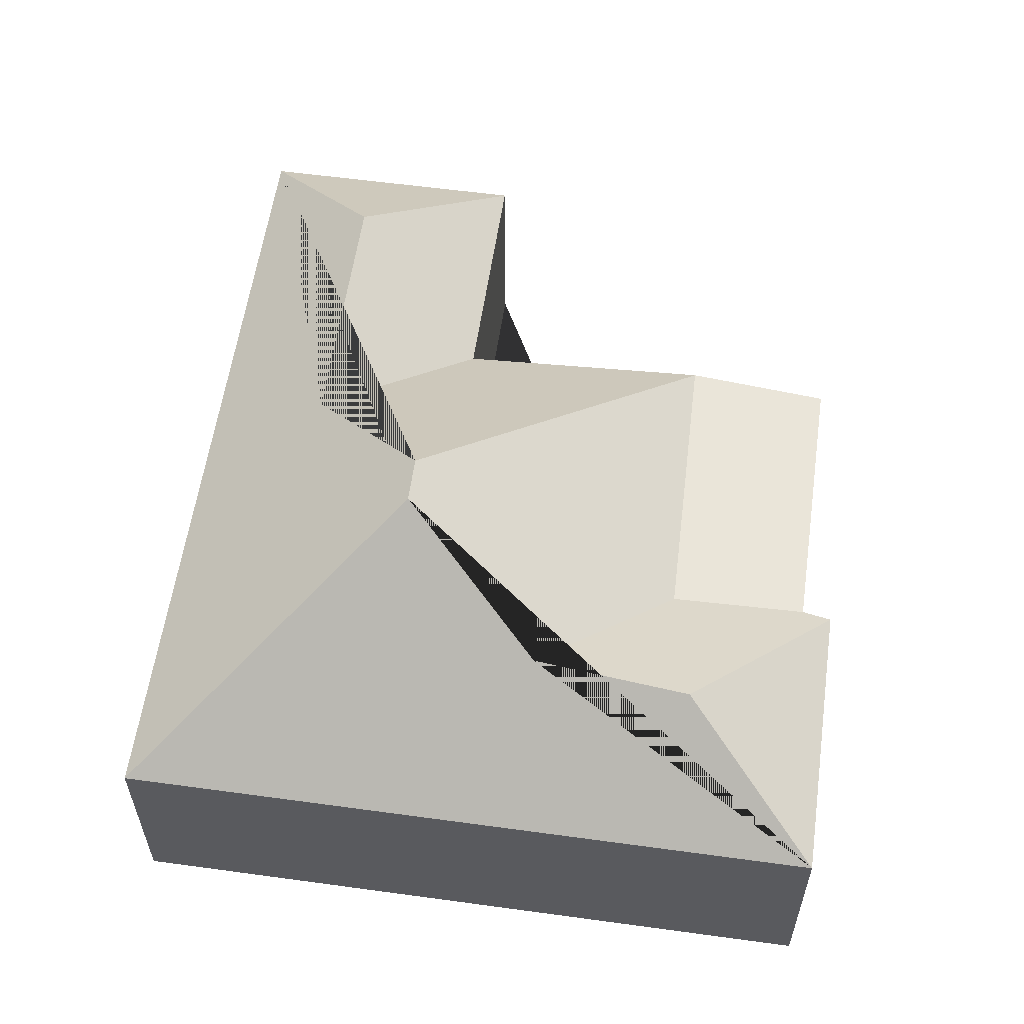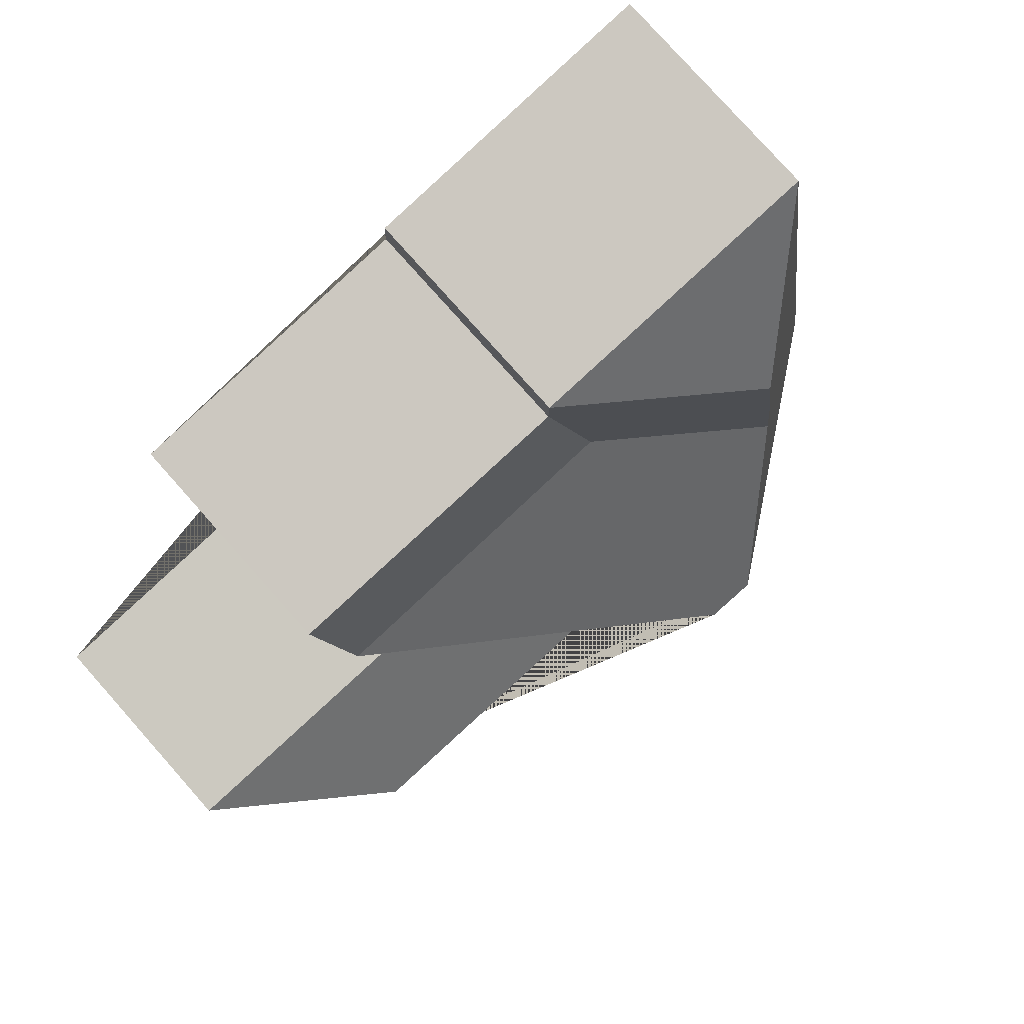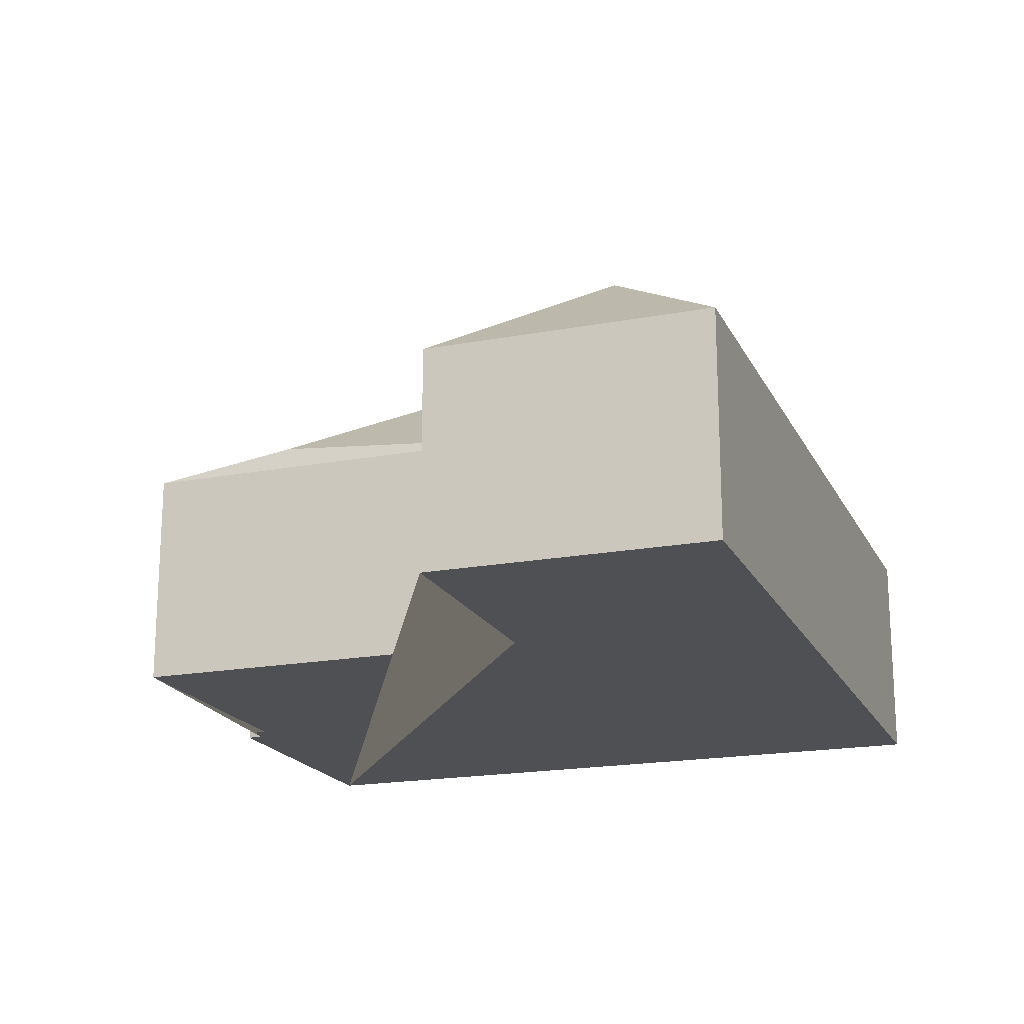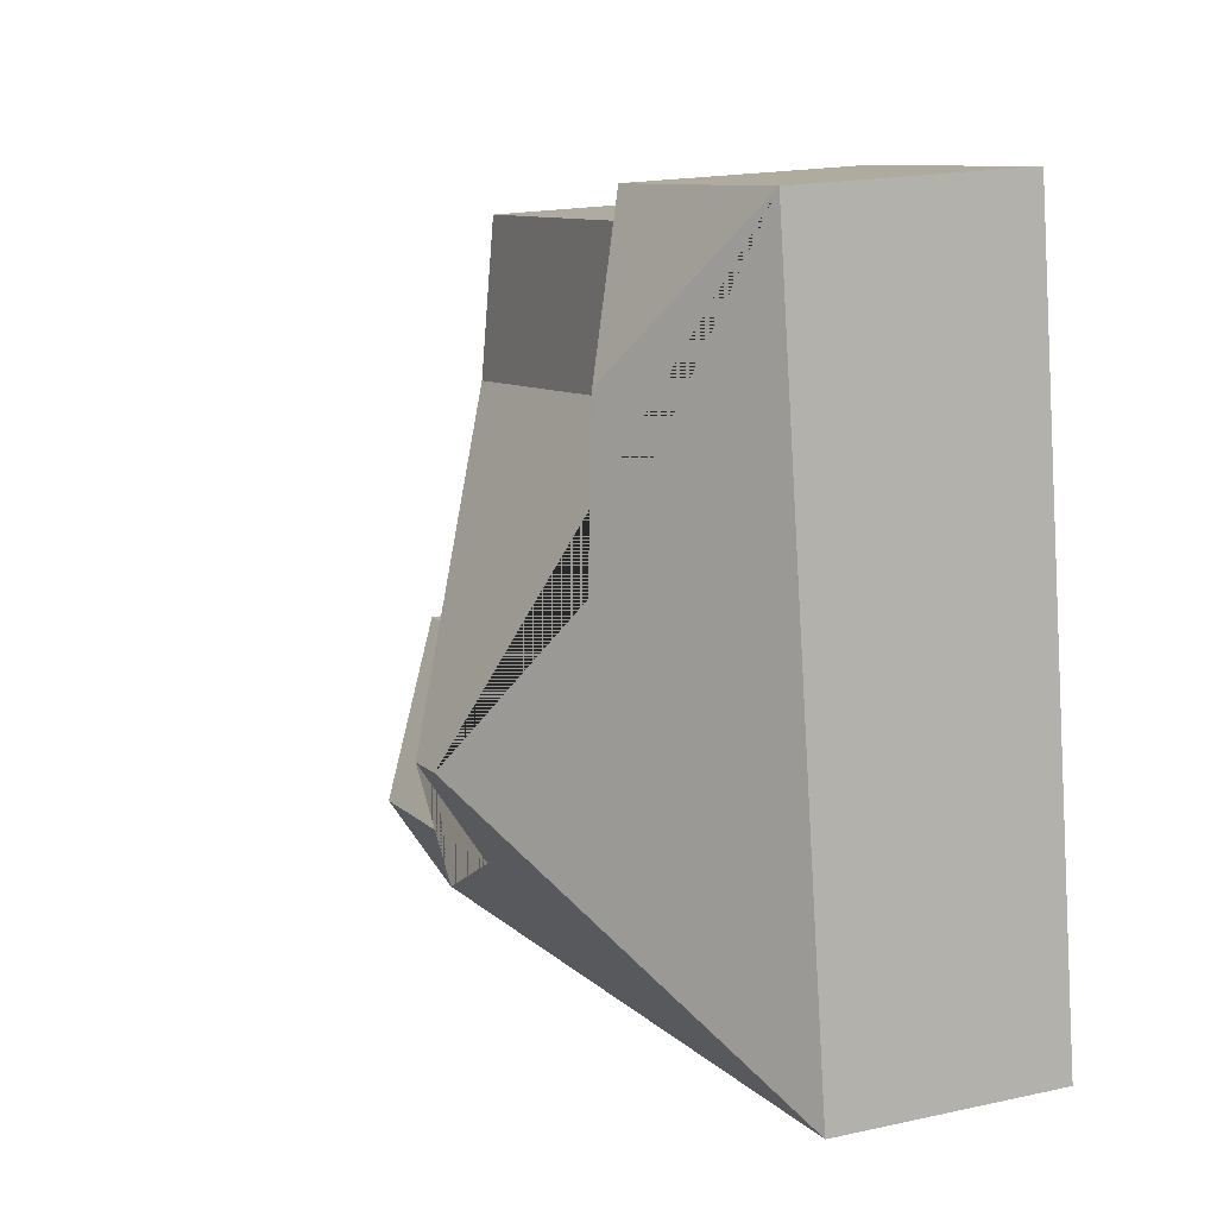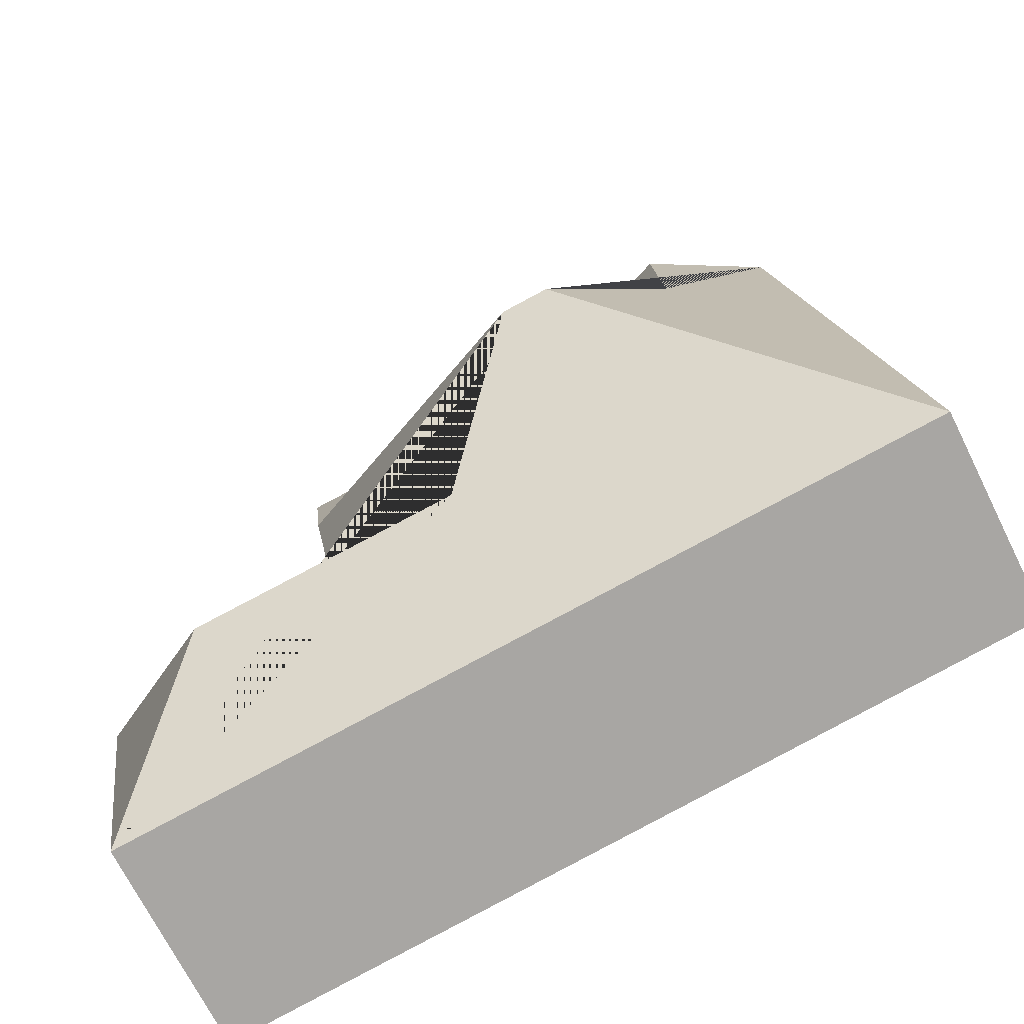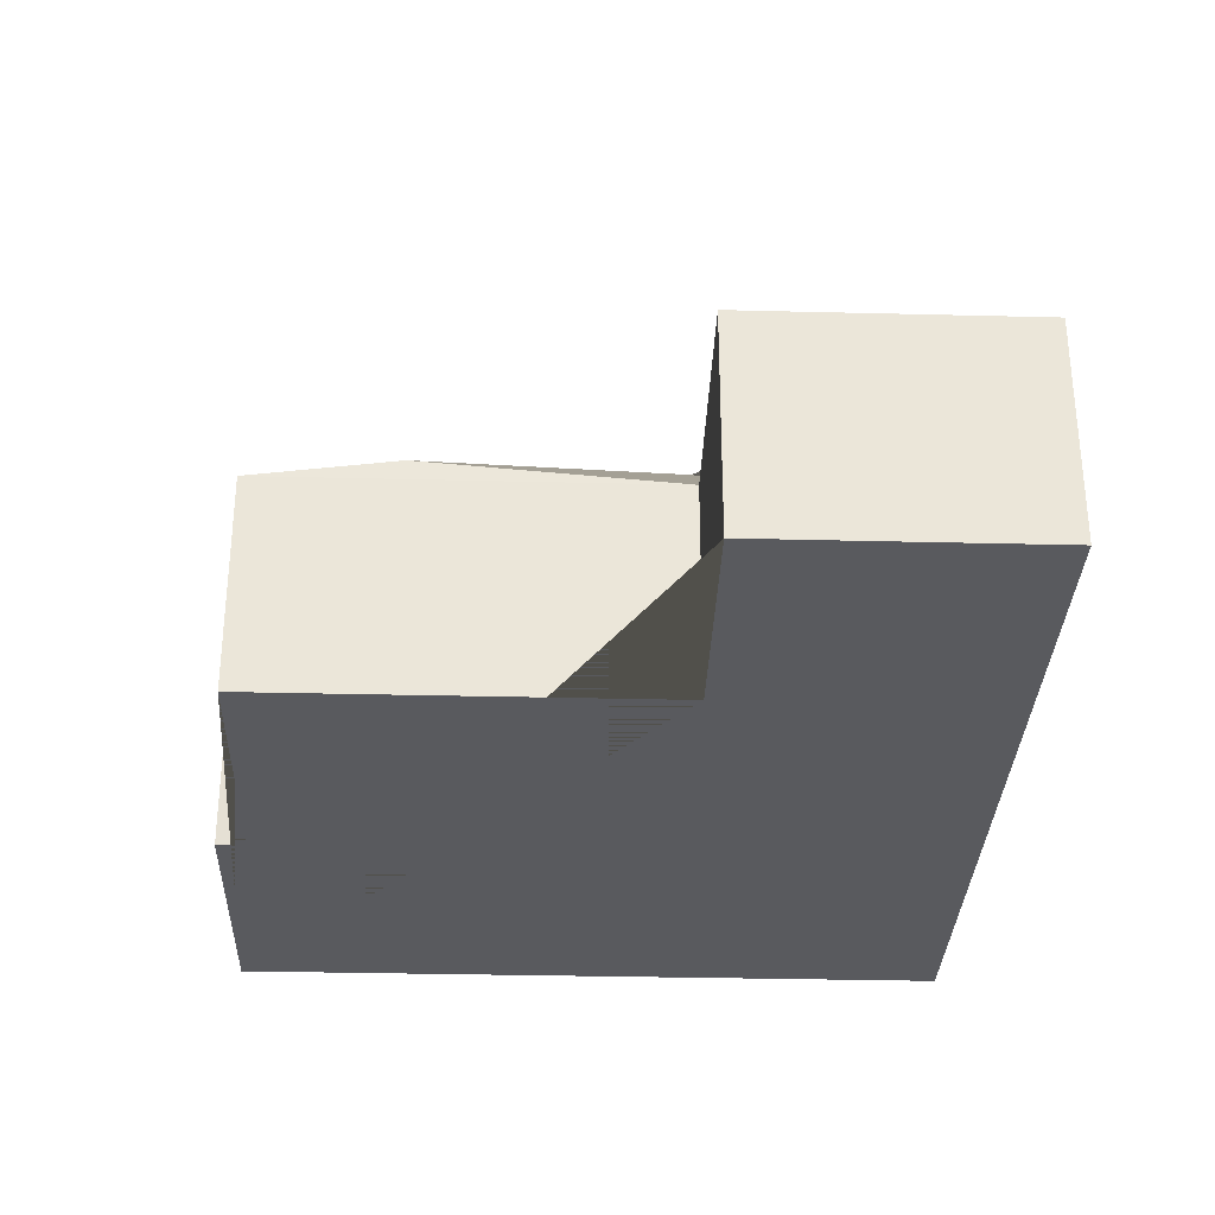
<metadata>
{"format":"obj","ext":"obj","renderer":"f3d","projection":"perspective","resolution":1024,"background":"white","views":[{"elev":58.0,"azim":-73.3,"up":"+Y"},{"elev":78.9,"azim":138.4,"up":"+Z"},{"elev":-18.9,"azim":118.3,"up":"+Y"},{"elev":18.2,"azim":-113.2,"up":"+Z"},{"elev":-70.1,"azim":-153.6,"up":"+Z"},{"elev":-31.4,"azim":96.6,"up":"+Y"}]}
</metadata>
<code>
o CG10_500_038056_0016
v 51.87 75 -14.24
v 14.98 75 -257.4
v 87.62 109.8 -69.86
v 83.18 112.9 -125.2
v 115.4 145 -180.6
v 138.8 82.4 -86.86
v 151.2 75 -29.31
v 151.4 75 -39.86
v 131.2 144.9 -183.2
v 166.4 110.8 -233.4
v 248.6 75 -54.43
v 239.9 82.76 -104.4
v 227.7 75 -192.8
v 257 111 -246.9
v 298.4 75 -300.5
v 312.8 75 -205.2
v 51.87 0 -14.24
v 14.98 0 -257.4
v 298.4 0 -300.5
v 312.8 0 -205.2
v 227.7 0 -192.8
v 248.6 0 -54.43
v 151.4 0 -39.86
v 151.2 0 -29.31
f 1 2 5 4 3
f 1 3 7
f 7 3 4 6 8
f 8 6 12 11
f 4 6 12 9 5
f 9 12 13 10
f 10 13 16 14
f 14 16 15
f 15 2 5 9 10 14
f 13 12 11
f 17 18 19 20 21 22 23 24
f 1 17 18 2
f 2 18 19 15
f 15 19 20 16
f 16 20 21 13
f 13 21 22 11
f 11 22 23 8
f 8 23 24 7
f 7 24 17 1

</code>
